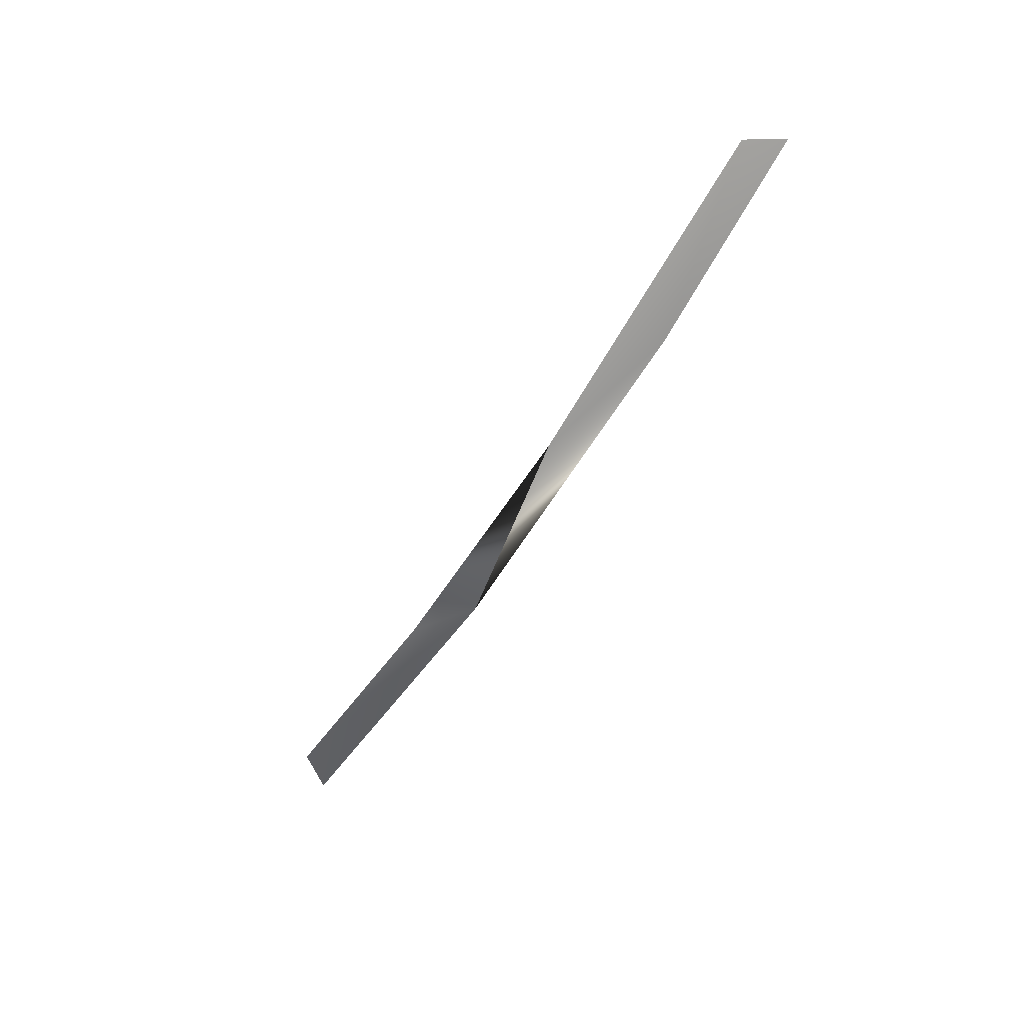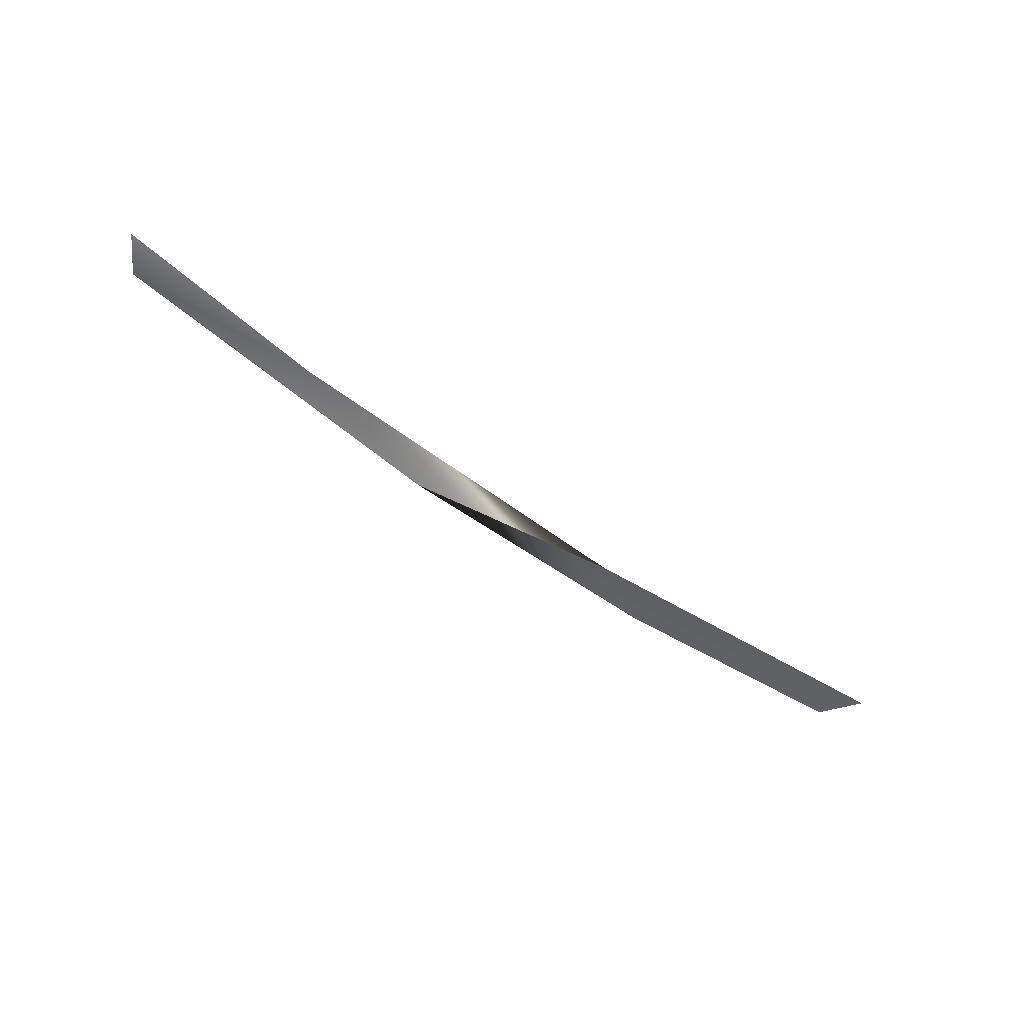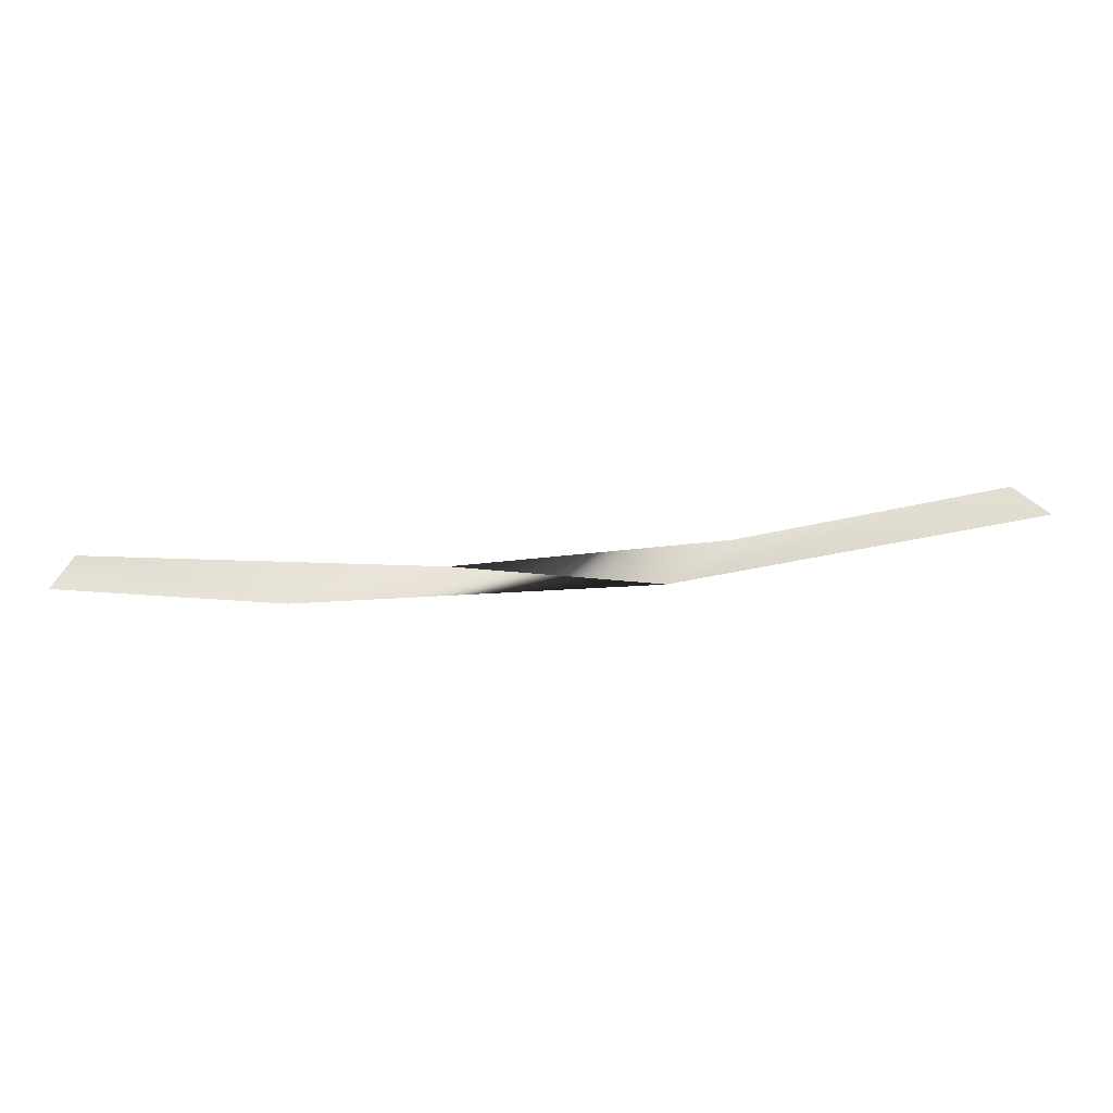
<metadata>
{"format":"obj","ext":"obj","renderer":"f3d","projection":"perspective","resolution":1024,"background":"white","views":[{"elev":-55.3,"azim":59.4,"up":"+Z"},{"elev":-61.5,"azim":144.1,"up":"+Z"},{"elev":52.0,"azim":174.4,"up":"+Z"}]}
</metadata>
<code>
o mesh20/mesh20-geometry#mesh20-geometry
v 0.1745 0.6844 -0.4201
v -0.08382 0.6842 -0.4318
v 0.06458 0.6583 -0.4263
v -0.1327 0.6582 -0.4213
v 0.3102 0.6588 -0.3829
v -0.3225 0.6585 -0.3855
v 0.3261 0.6843 -0.384
v -0.3442 0.6852 -0.3858
f 1 2 3
f 3 2 1
f 3 4 2
f 2 4 3
f 5 1 3
f 3 1 5
f 2 4 6
f 6 4 2
f 7 1 5
f 5 1 7
f 2 6 8
f 8 6 2

</code>
